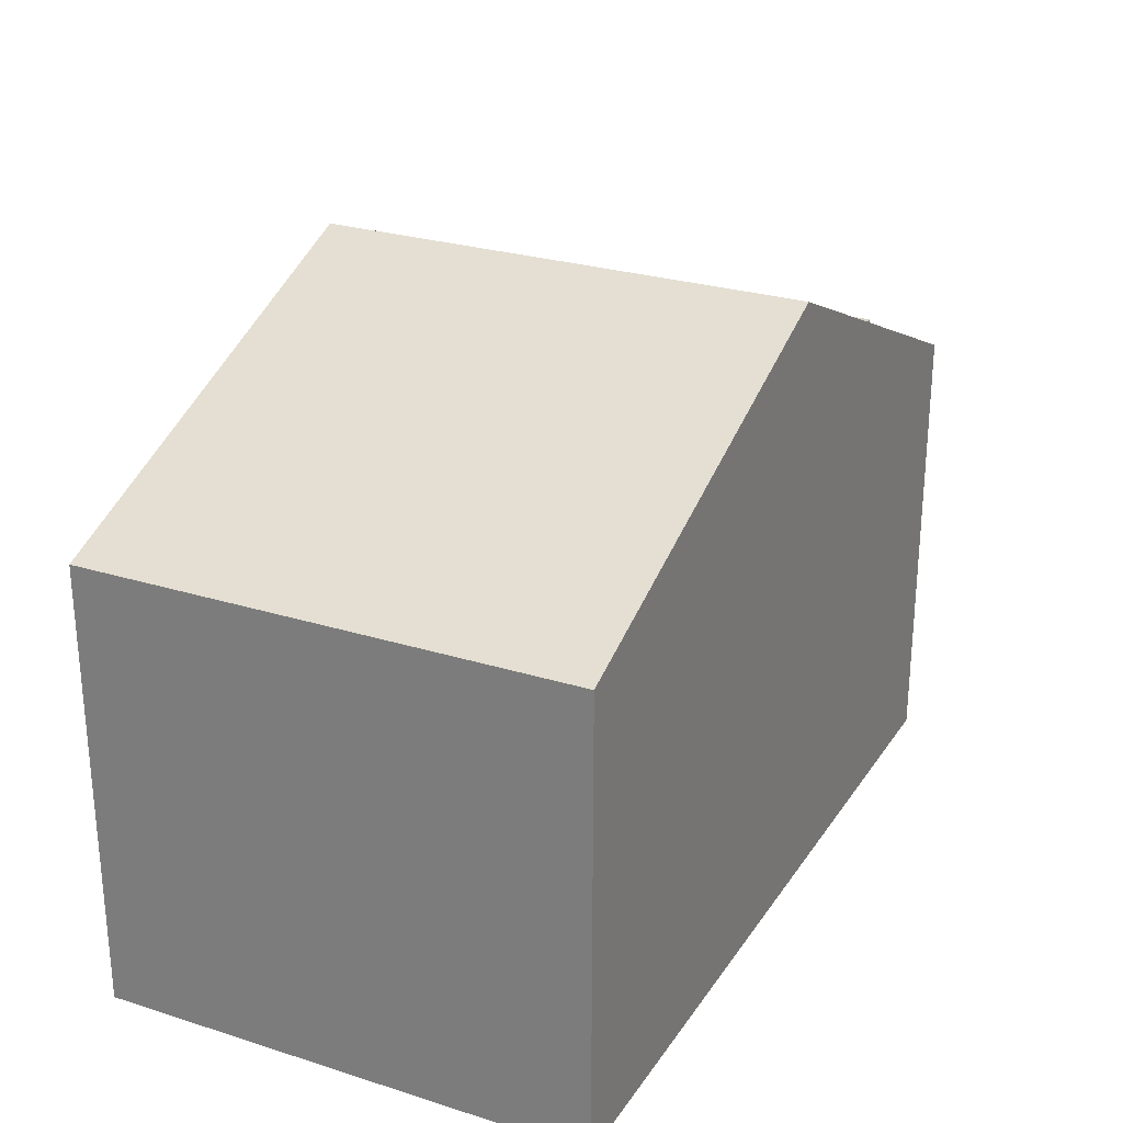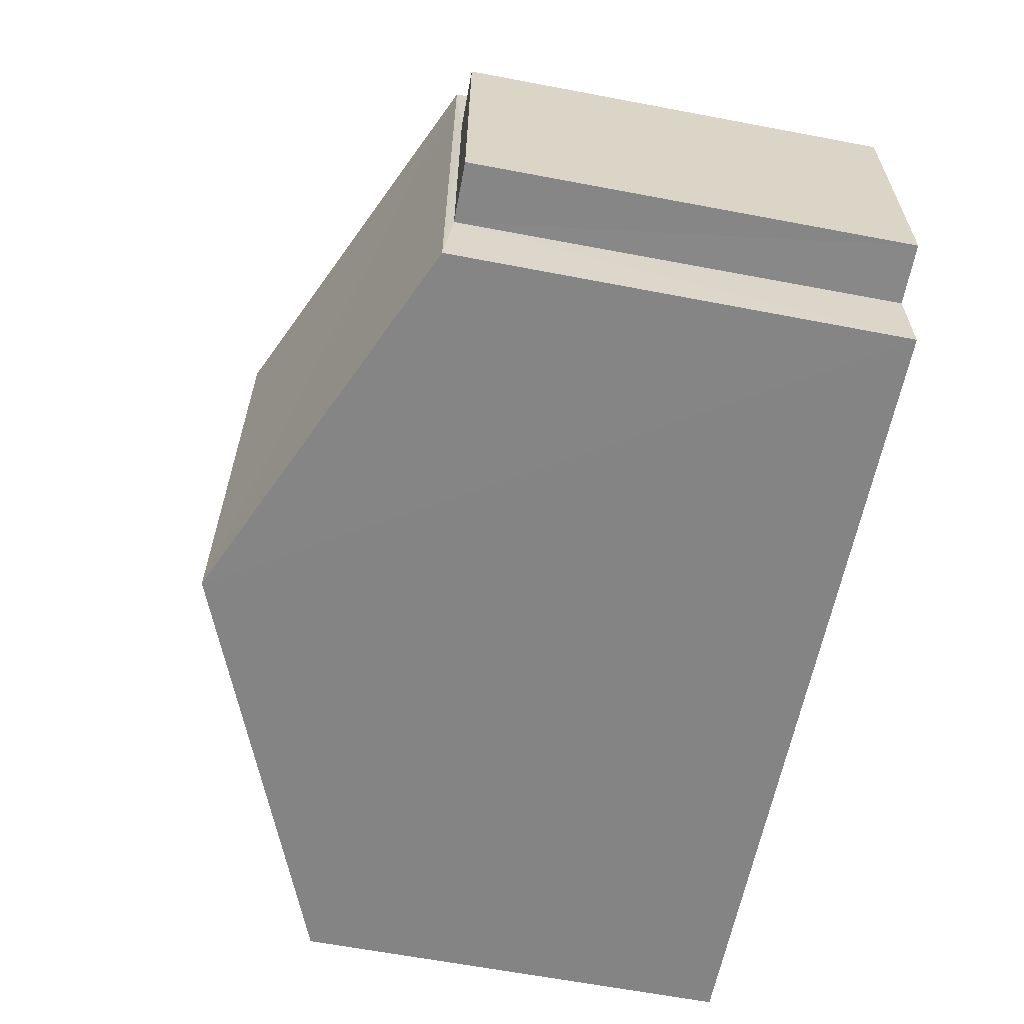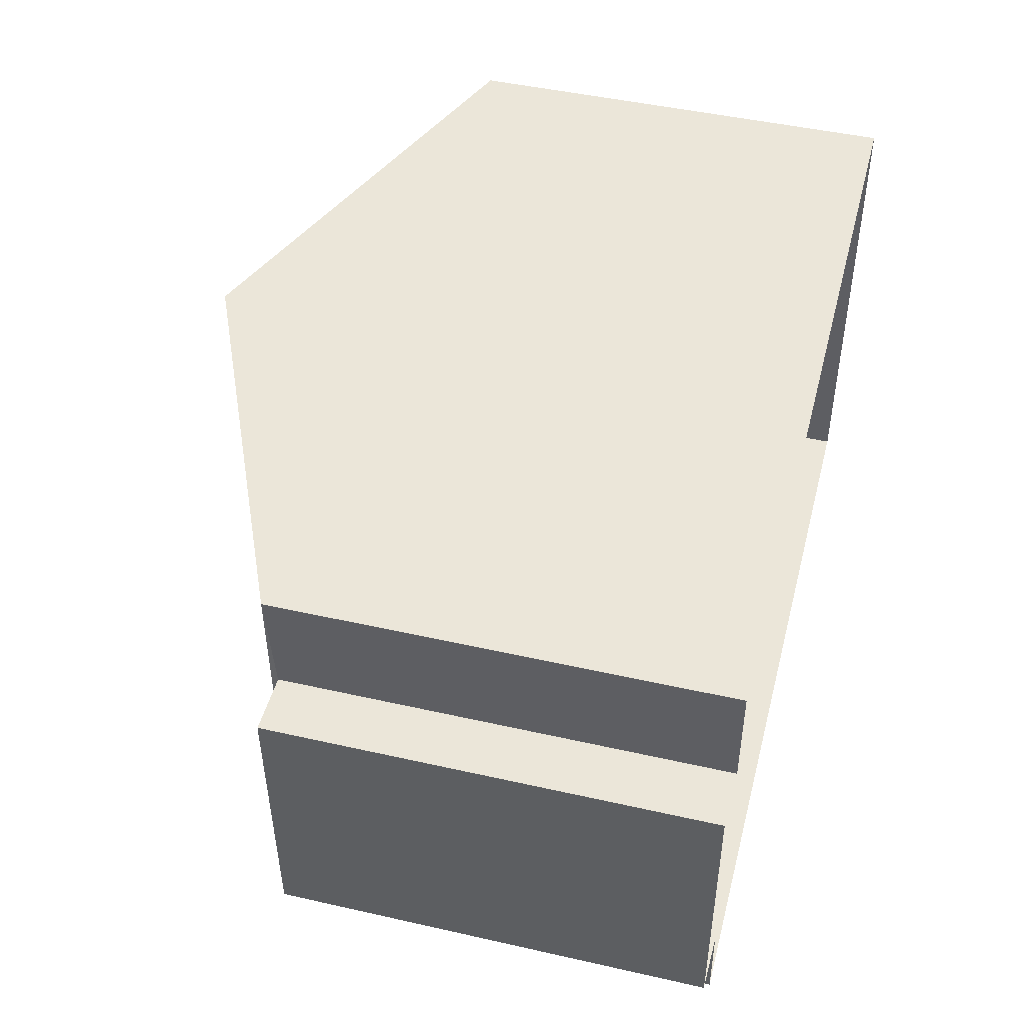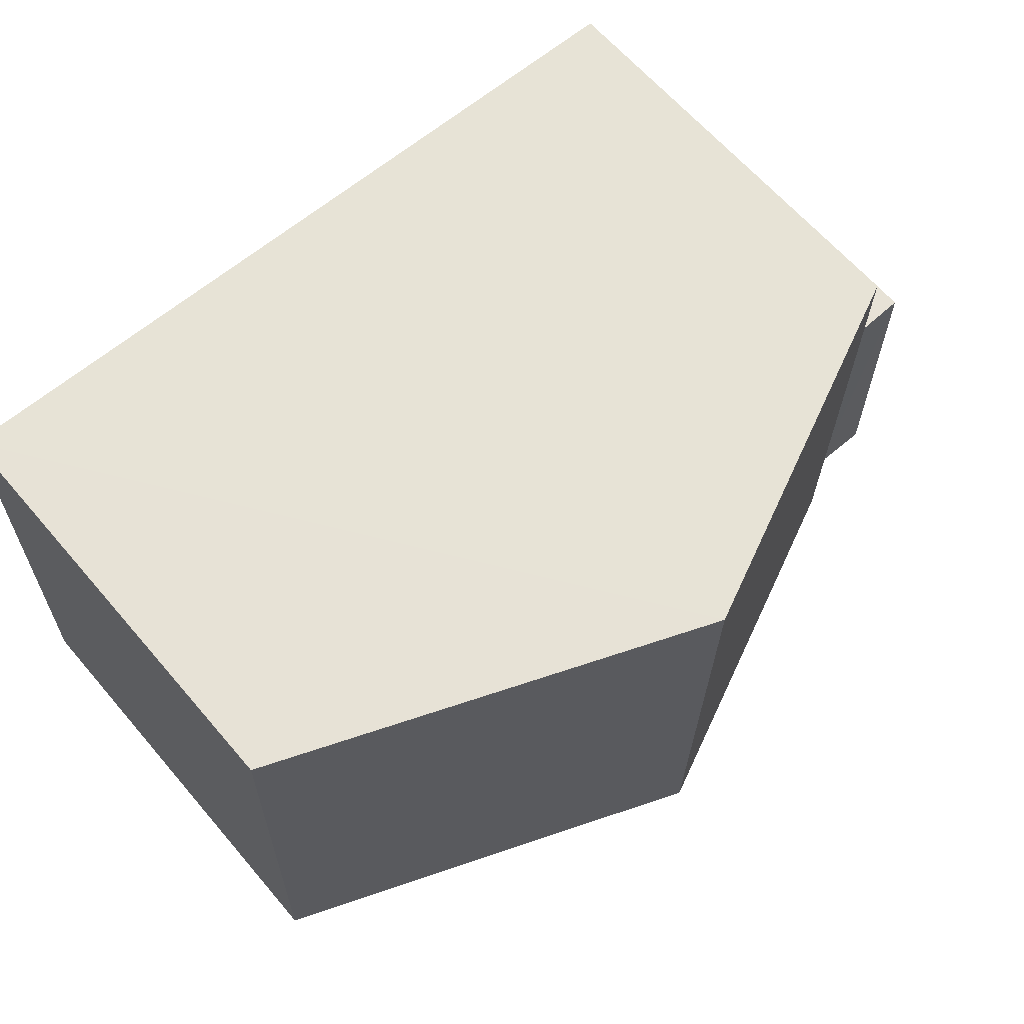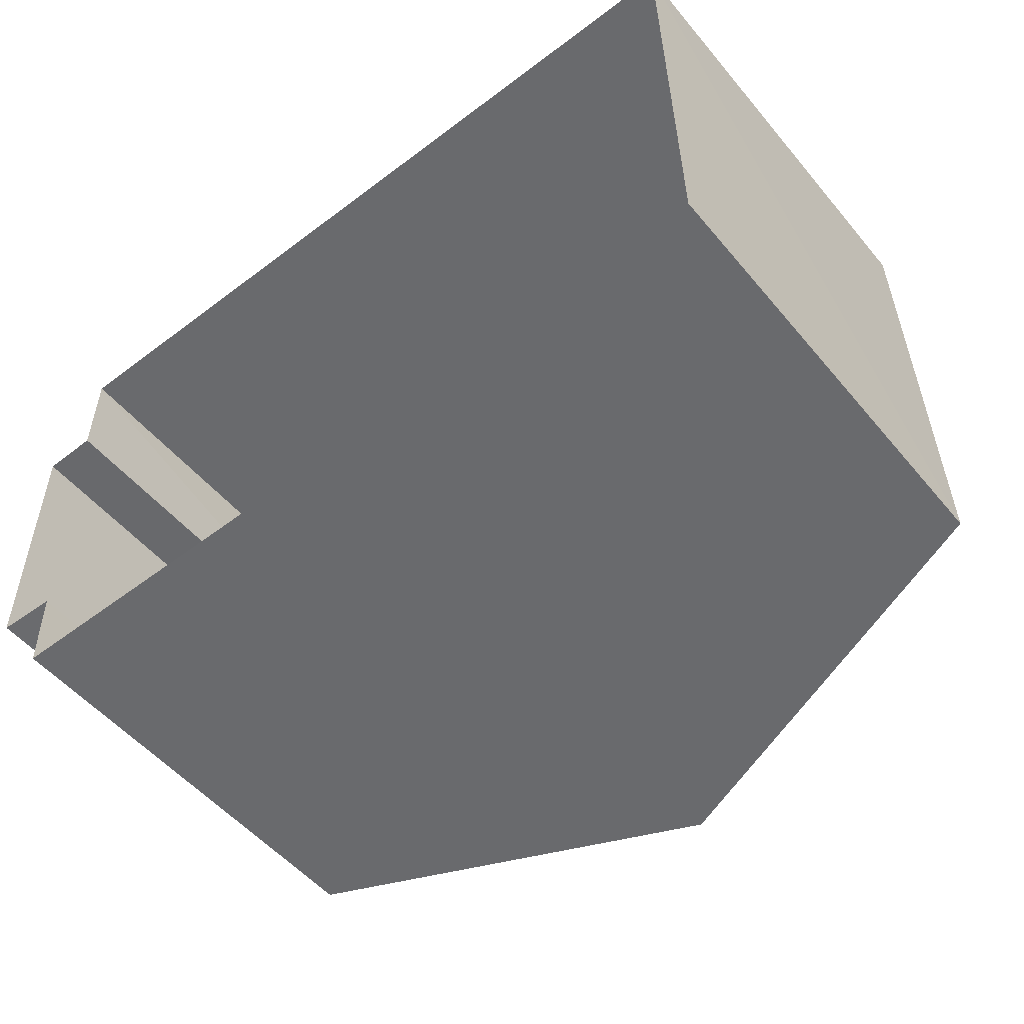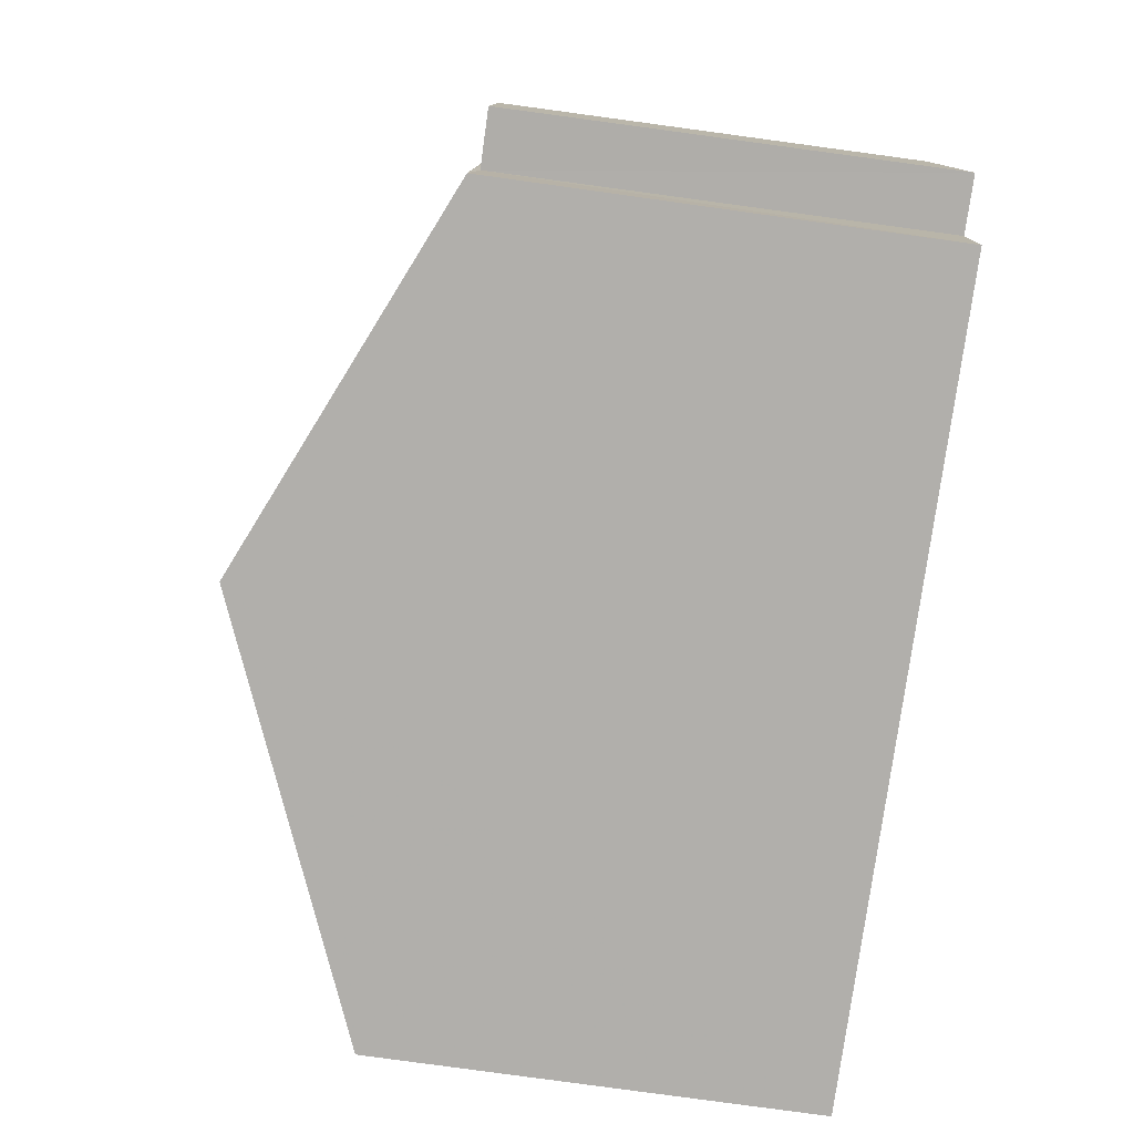
<metadata>
{"format":"obj","ext":"obj","renderer":"f3d","projection":"perspective","resolution":1024,"background":"white","views":[{"elev":26.3,"azim":-64.5,"up":"+Z"},{"elev":-62.5,"azim":78.9,"up":"+Y"},{"elev":46.8,"azim":104.5,"up":"+Y"},{"elev":63.7,"azim":-40.8,"up":"+Y"},{"elev":-52.4,"azim":-141.2,"up":"+Y"},{"elev":-79.2,"azim":82.2,"up":"+Y"}]}
</metadata>
<code>
v -3.732e+05 -1.052e+05 22.99
v -3.732e+05 -1.052e+05 22.99
v -3.733e+05 -1.052e+05 22.99
v -3.733e+05 -1.052e+05 23
v -3.732e+05 -1.052e+05 22.99
v -3.732e+05 -1.052e+05 22.99
v -3.732e+05 -1.052e+05 22.99
v -3.732e+05 -1.052e+05 22.99
v -3.732e+05 -1.052e+05 30.28
v -3.732e+05 -1.052e+05 28.25
v -3.732e+05 -1.052e+05 30.28
v -3.732e+05 -1.052e+05 28.25
v -3.733e+05 -1.052e+05 28.25
v -3.733e+05 -1.052e+05 28.25
v -3.732e+05 -1.052e+05 28.16
v -3.732e+05 -1.052e+05 28.16
v -3.732e+05 -1.052e+05 28.16
v -3.732e+05 -1.052e+05 28.16
f 1 2 3
f 3 2 4
f 4 5 6
f 5 2 7
f 5 7 8
f 4 2 5
f 9 10 11
f 9 12 10
f 11 13 9
f 11 14 13
f 15 16 17
f 18 15 17
f 18 17 7
f 2 18 7
f 10 1 11
f 1 3 11
f 3 14 11
f 15 6 5
f 6 15 12
f 2 1 18
f 10 12 18
f 1 10 18
f 18 12 15
f 16 8 7
f 17 16 7
f 13 4 9
f 4 6 9
f 6 12 9
f 13 3 4
f 13 14 3
f 15 8 16
f 15 5 8

</code>
